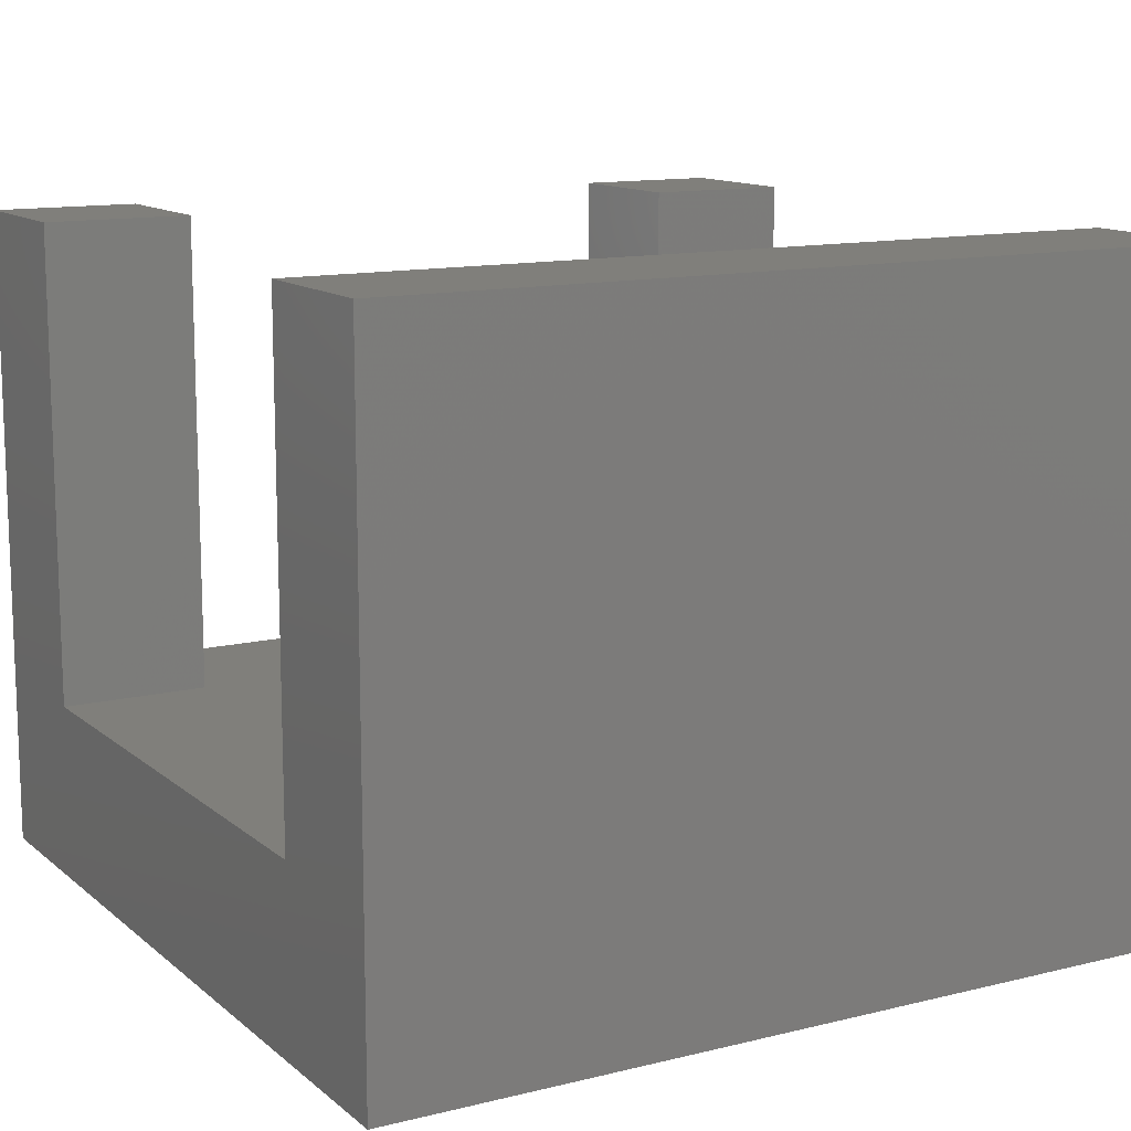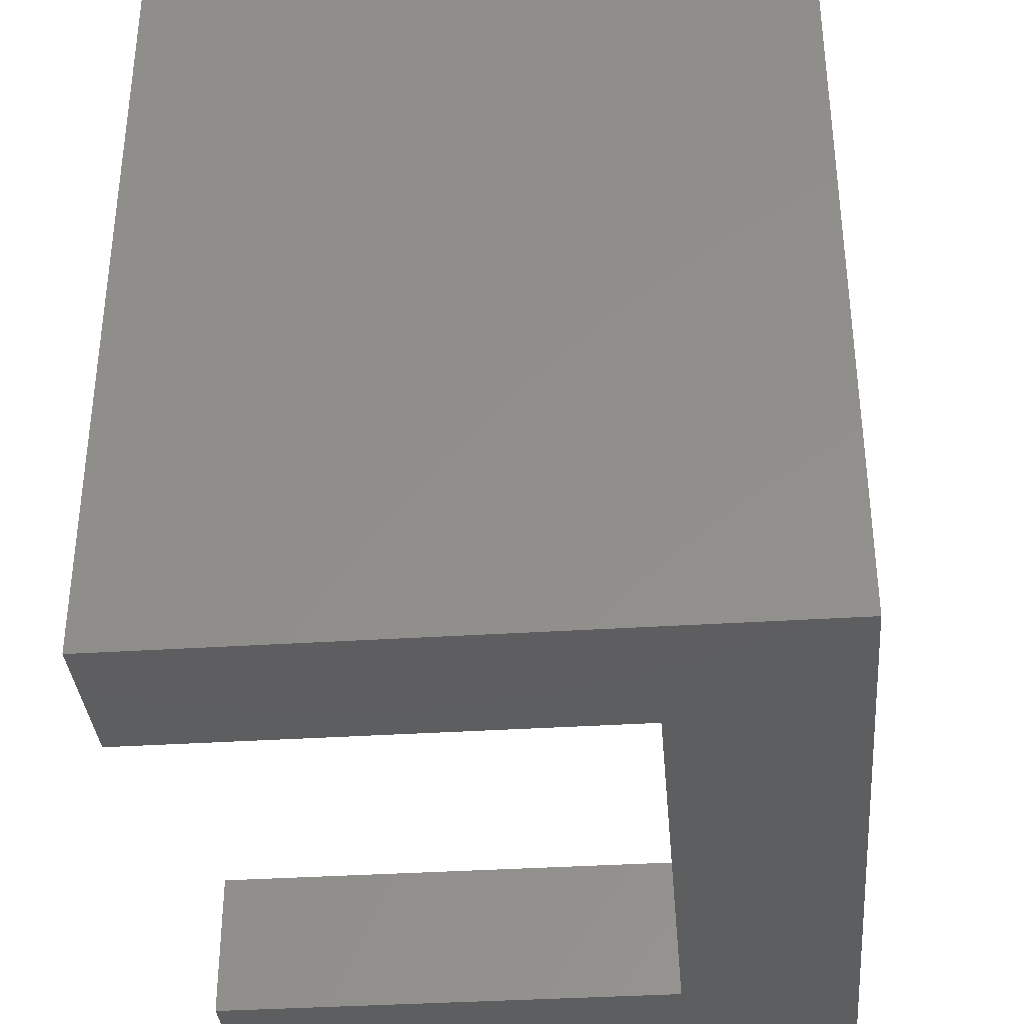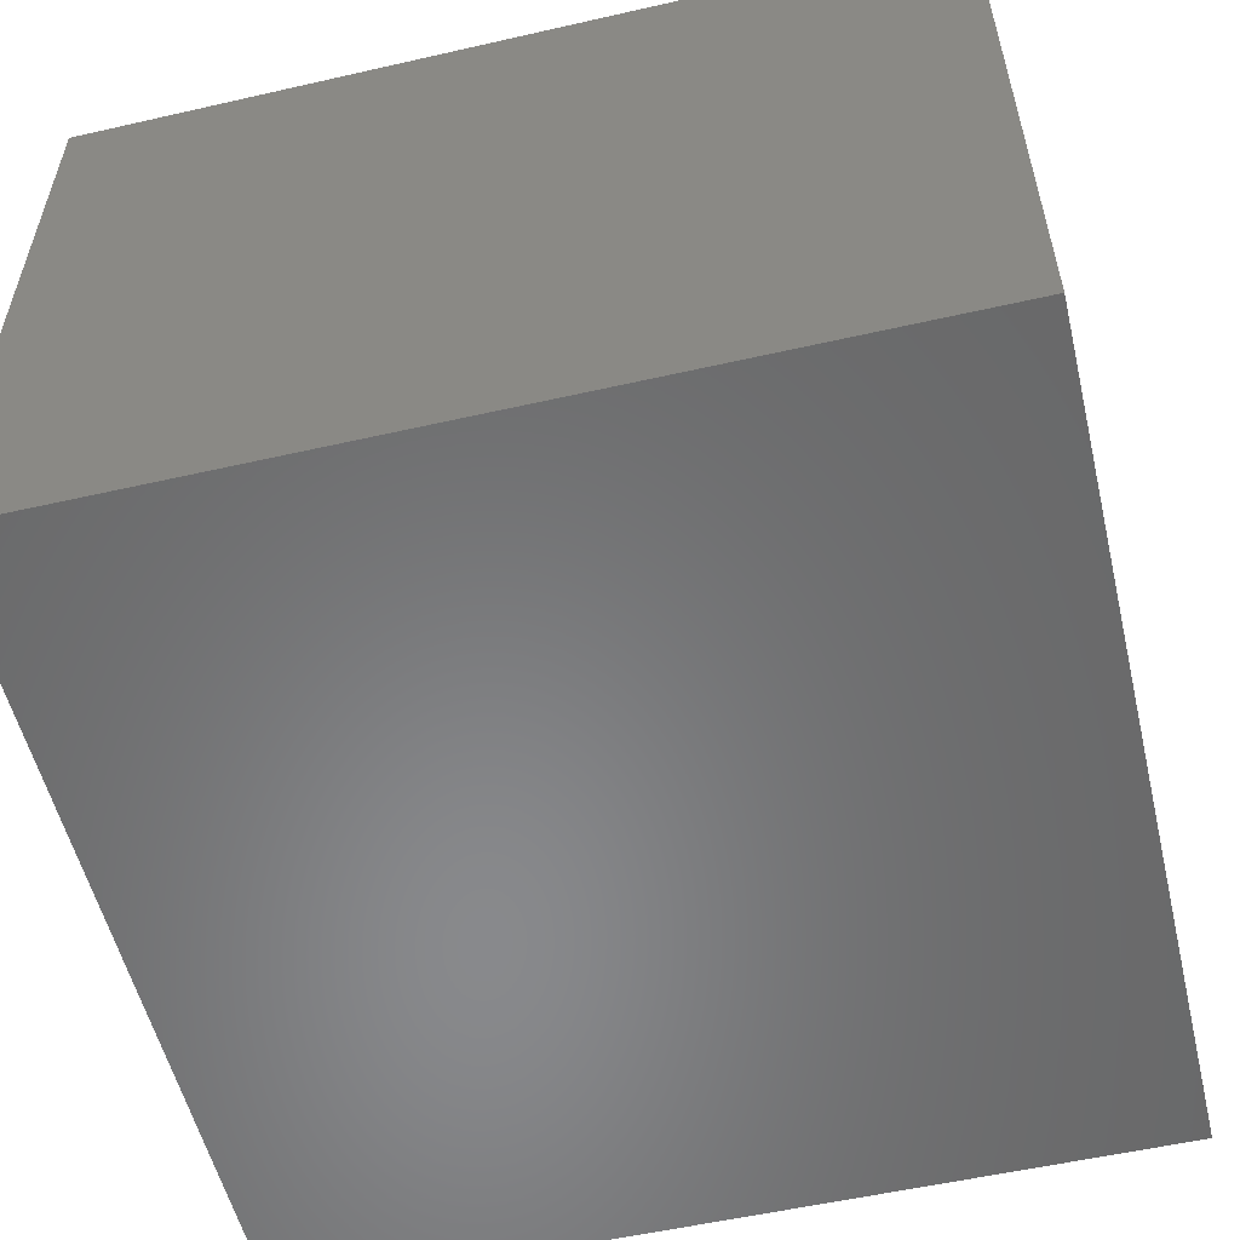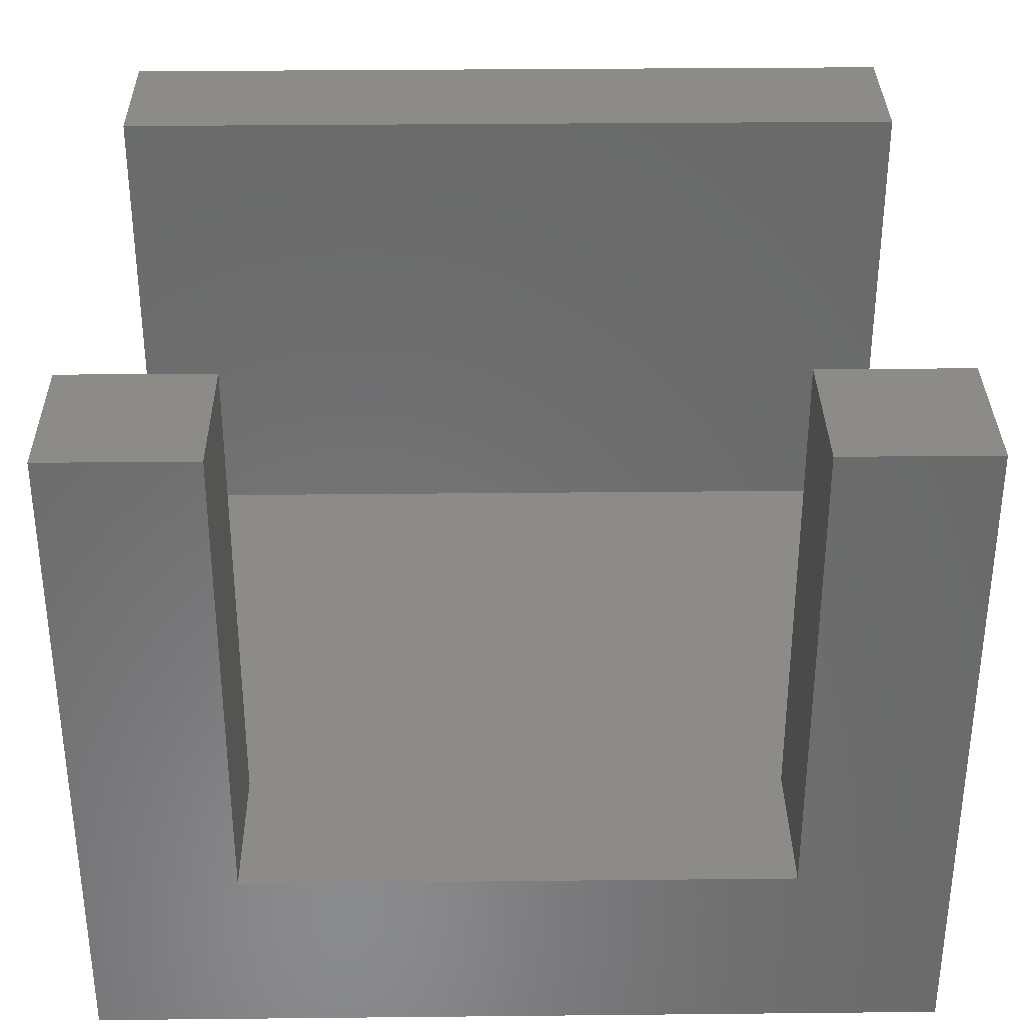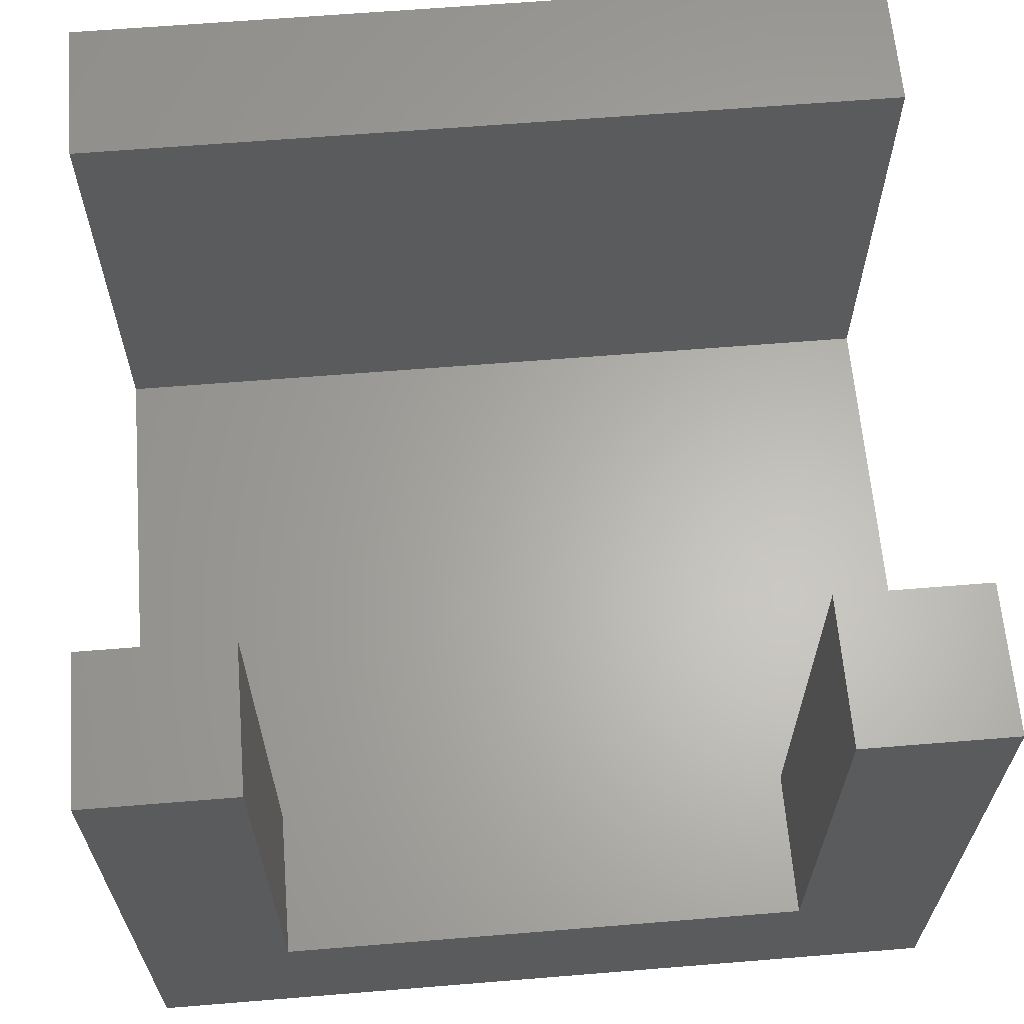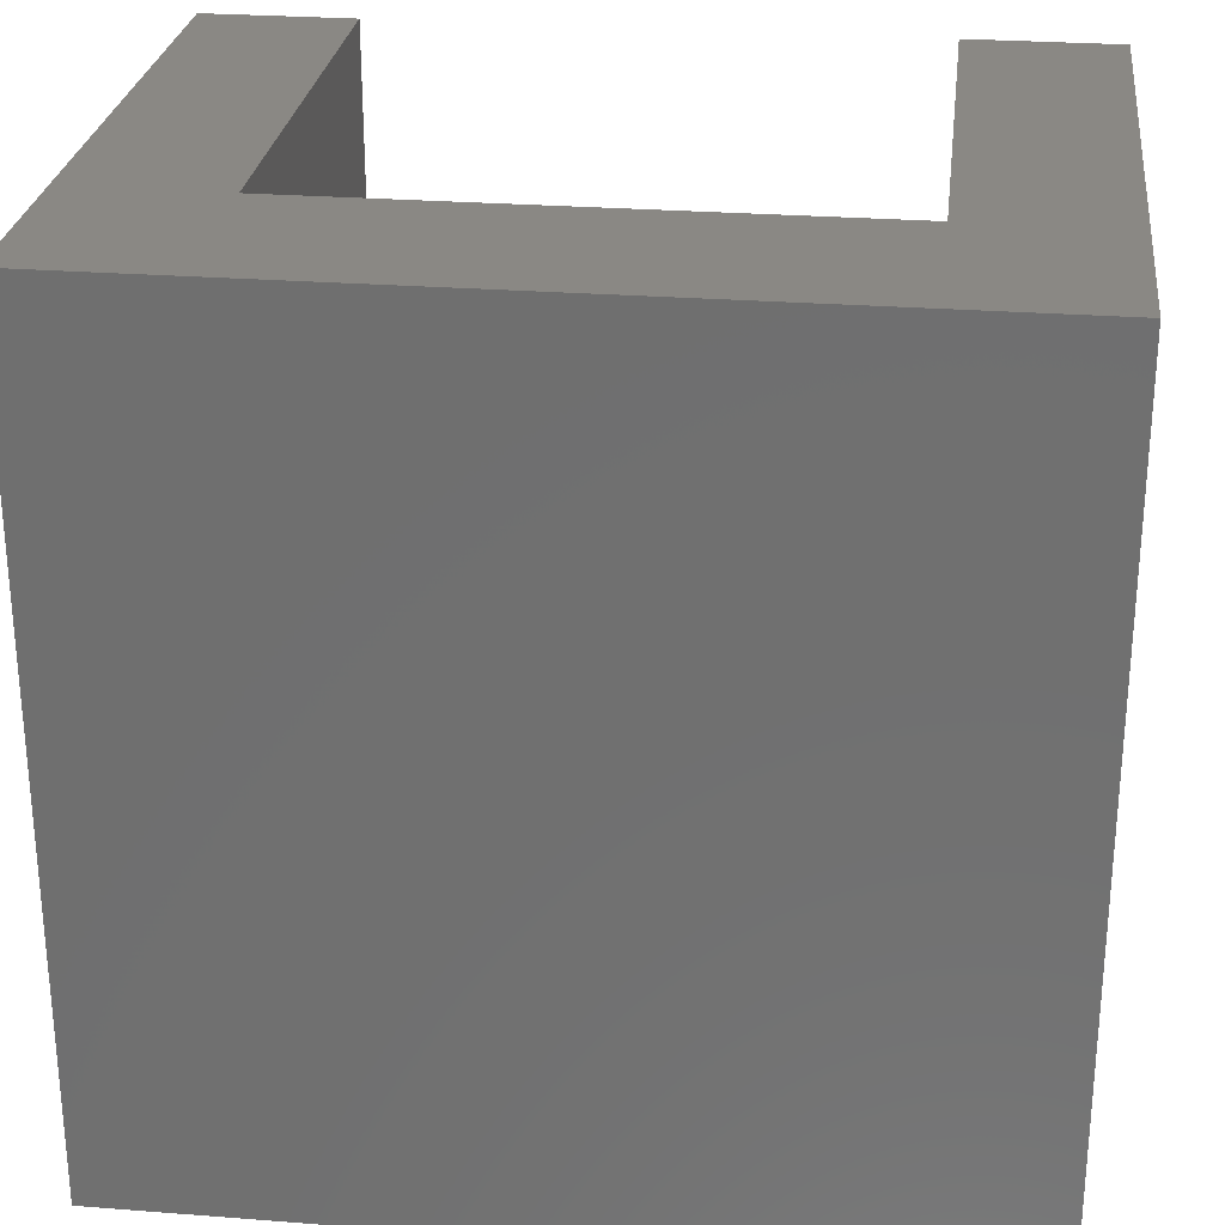
<metadata>
{"format":"stl","ext":"stl","renderer":"f3d","projection":"perspective","resolution":1024,"background":"white","views":[{"elev":12.6,"azim":60.3,"up":"+Z"},{"elev":-35.5,"azim":94.9,"up":"+Y"},{"elev":-55.3,"azim":103.5,"up":"+Z"},{"elev":33.3,"azim":-90.8,"up":"+Z"},{"elev":63.7,"azim":-94.7,"up":"+Z"},{"elev":27.0,"azim":-173.2,"up":"+Y"}]}
</metadata>
<code>
# stl→obj: 24 verts, 44 faces
v 0 11.5 3
v 0 14 0
v 0 2.5 3
v 0 0 0
v 0 0 11
v 0 11.5 11
v 0 14 11
v 0 2.5 11
v 2.5 0 3
v 14 0 0
v 2.5 0 11
v 14 0 11
v 11.5 0 11
v 11.5 0 3
v 14 14 0
v 11.5 14 3
v 2.5 14 3
v 11.5 14 11
v 14 14 11
v 2.5 14 11
v 2.5 11.5 11
v 2.5 11.5 3
v 2.5 2.5 3
v 2.5 2.5 11
f 1 2 3
f 4 5 3
f 4 3 2
f 2 1 6
f 2 6 7
f 3 5 8
f 9 4 10
f 9 11 5
f 12 13 10
f 13 14 10
f 5 4 9
f 14 9 10
f 4 2 10
f 10 2 15
f 16 15 17
f 2 7 17
f 2 17 15
f 15 16 18
f 15 18 19
f 17 7 20
f 7 6 21
f 20 7 21
f 6 1 22
f 21 6 22
f 1 3 23
f 14 1 23
f 9 14 23
f 14 22 1
f 14 16 22
f 17 22 16
f 3 8 23
f 23 8 24
f 8 5 11
f 24 8 11
f 11 9 23
f 24 11 23
f 14 13 16
f 16 13 18
f 18 13 12
f 19 18 12
f 12 10 15
f 19 12 15
f 21 22 17
f 20 21 17

</code>
